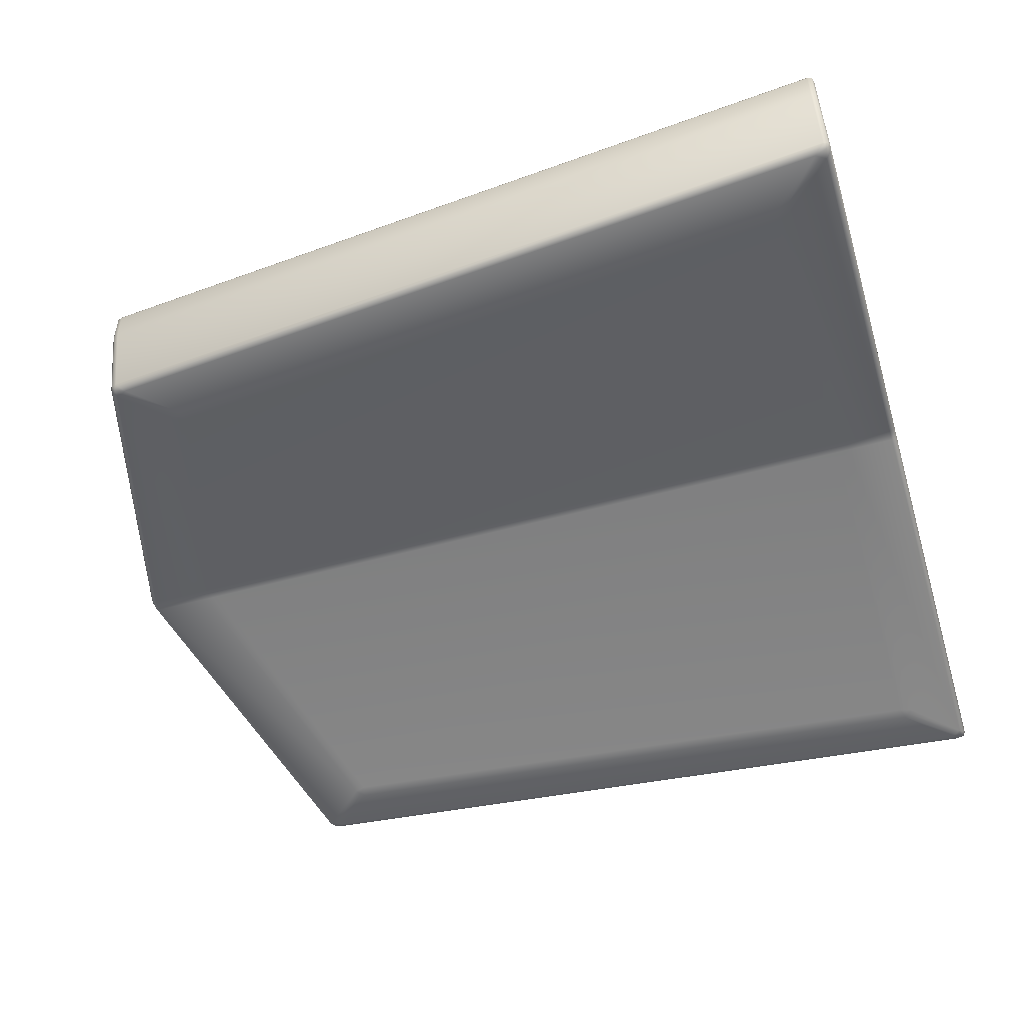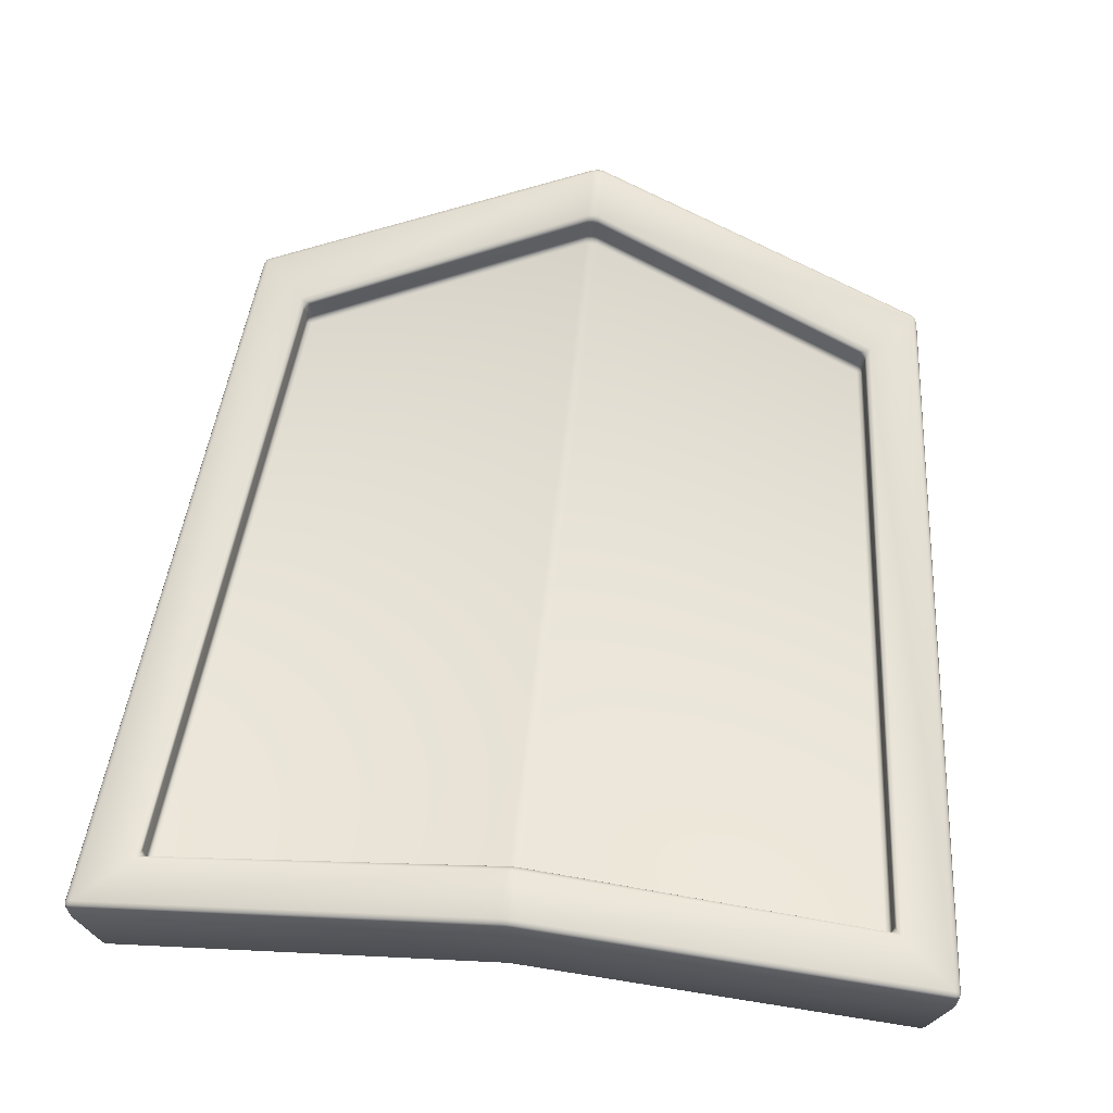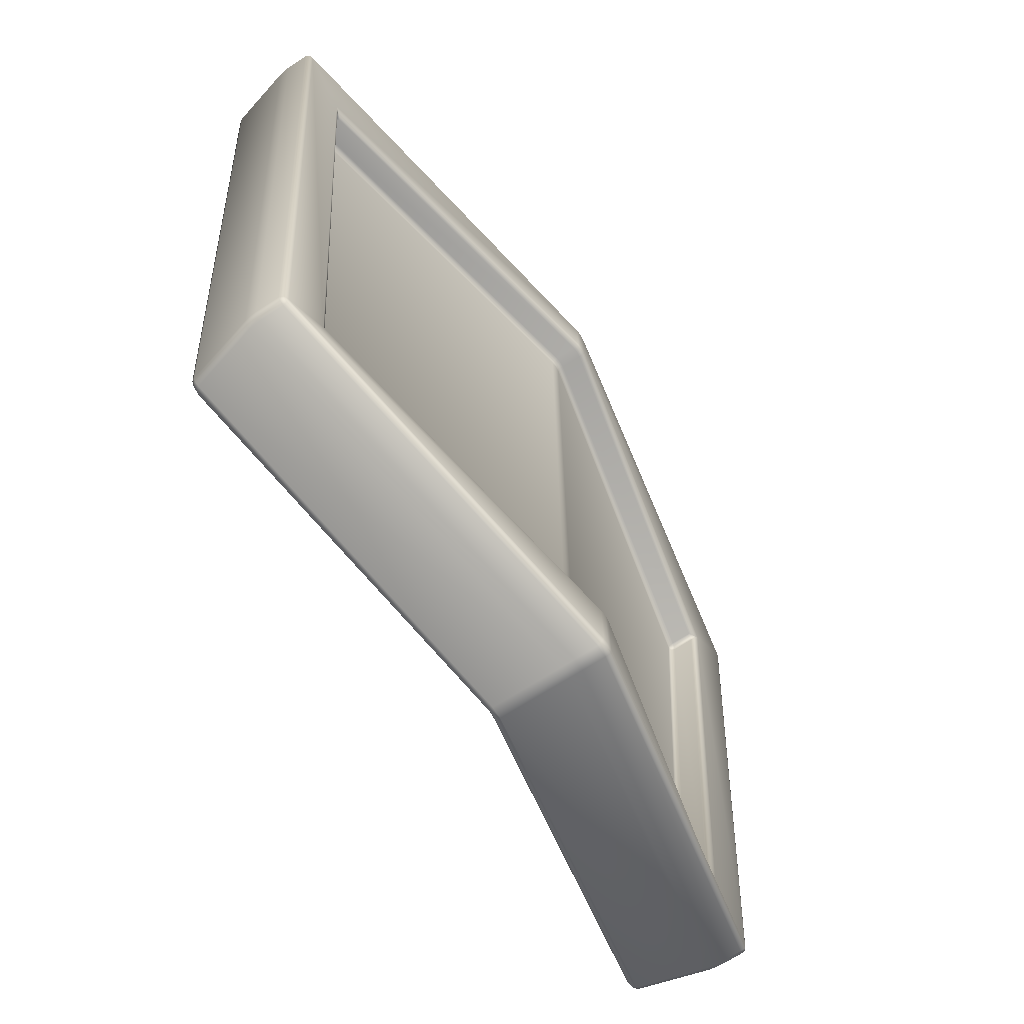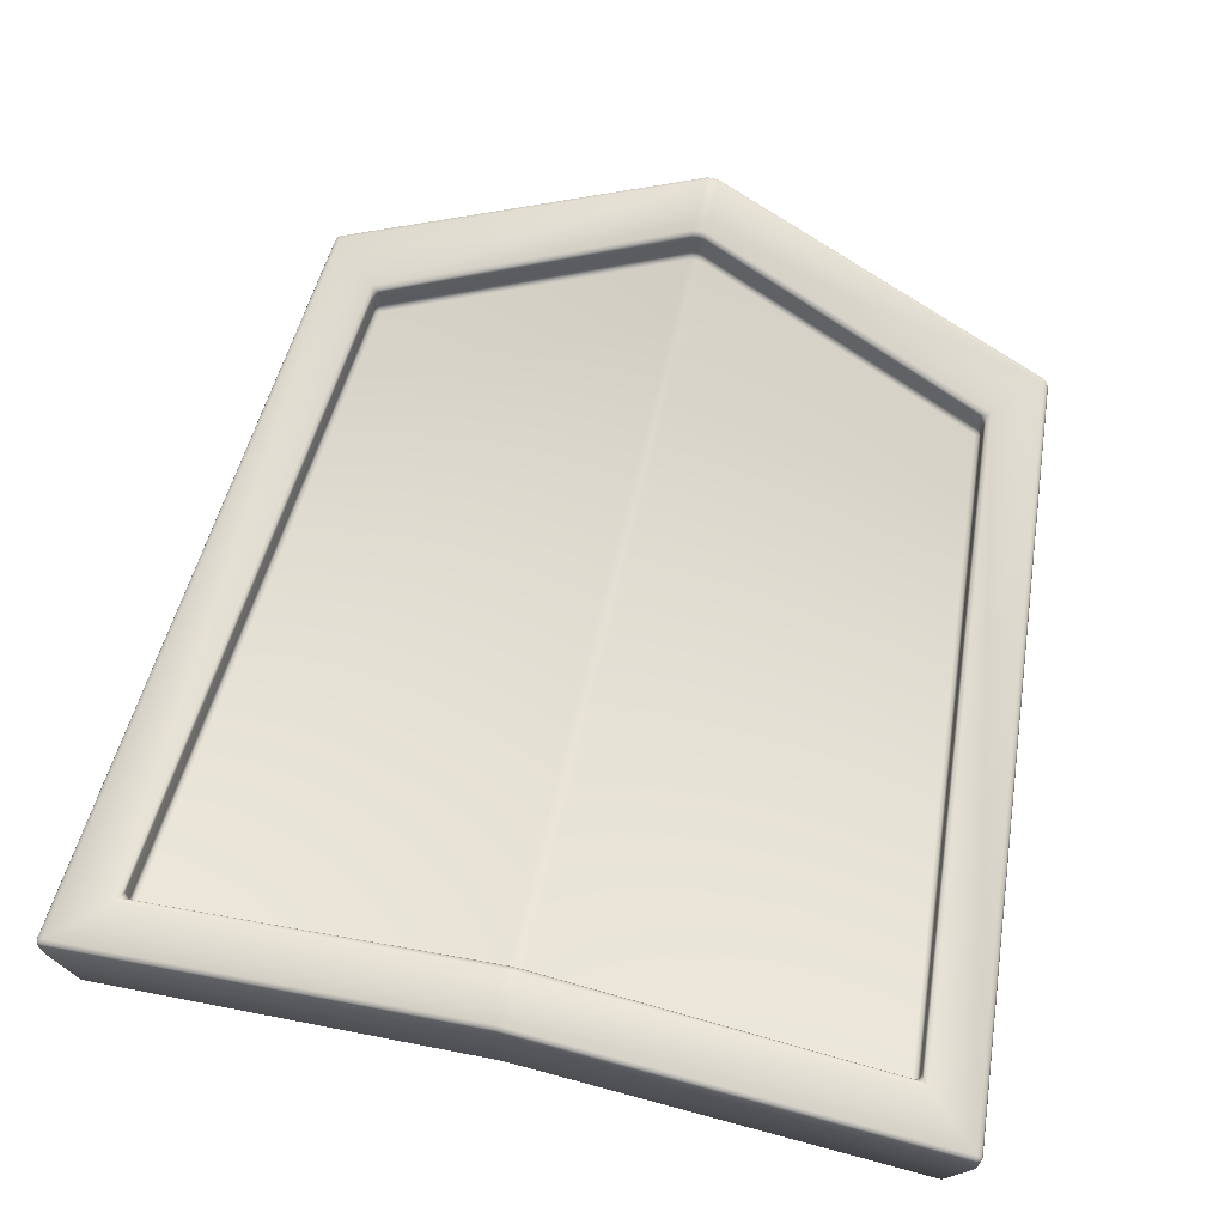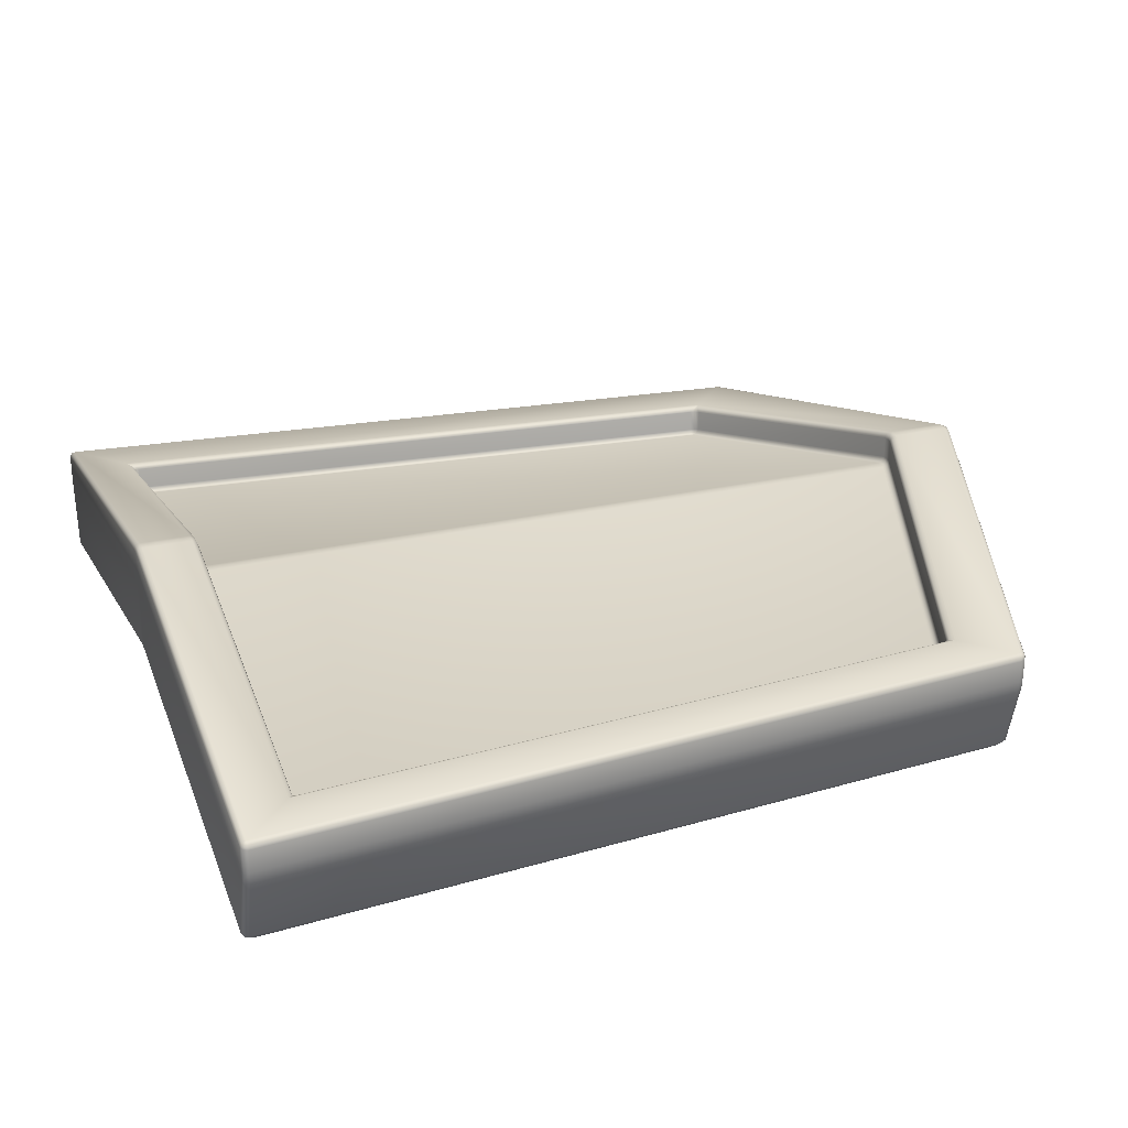
<metadata>
{"format":"obj","ext":"obj","renderer":"f3d","projection":"perspective","resolution":1024,"background":"white","views":[{"elev":-51.6,"azim":106.6,"up":"+Z"},{"elev":62.0,"azim":-173.9,"up":"+Z"},{"elev":-69.1,"azim":-57.0,"up":"+Y"},{"elev":67.4,"azim":-166.9,"up":"+Z"},{"elev":26.2,"azim":-110.0,"up":"+Z"}]}
</metadata>
<code>
o Plane
v -1.002 -1.1 0.0198
v -0.981 -1.125 0.02507
v -0.9821 -1.104 0.004912
v -0.9951 -1.115 0.02142
v -0.9926 -1.113 0.01052
v -0.9812 -1.119 0.01089
v -0.9959 -1.101 0.007164
v 0.981 -1.125 0.02507
v 1.002 -1.1 0.0198
v 0.9821 -1.104 0.004912
v 0.9951 -1.115 0.02142
v 0.9926 -1.113 0.01052
v 0.9959 -1.101 0.007164
v 0.9812 -1.119 0.01089
v -1.186 0.9803 0.0198
v -1.166 0.9802 0.004069
v -1.168 1 0.02437
v -1.18 0.9802 0.006888
v -1.179 0.9916 0.01019
v -1.167 0.9942 0.01012
v -1.181 0.9942 0.02124
v 1.186 0.9803 0.0198
v 1.168 1 0.02437
v 1.166 0.9802 0.004069
v 1.181 0.9942 0.02124
v 1.179 0.9916 0.01019
v 1.167 0.9942 0.01012
v 1.18 0.9802 0.006888
v 0.01899 -1.409 0.264
v 0.01922 -1.388 0.2436
v -0.01922 -1.388 0.2436
v -0.01899 -1.409 0.264
v 0.01929 -1.403 0.2496
v 0 -1.405 0.2513
v 0 -1.388 0.2456
v -0.01929 -1.403 0.2496
v -0 -1.411 0.264
v -0.0198 1 0.2645
v -0.01938 0.9802 0.2444
v 0.01938 0.9802 0.2444
v 0.0198 1 0.2645
v -0.01875 0.9942 0.2504
v 0 0.9942 0.252
v -0 0.9802 0.246
v 0.01875 0.9942 0.2504
v 0 1 0.2662
v -0.9648 -1.11 -0.2437
v -0.9264 -1.102 -0.2388
v -0.939 -1.139 -0.2387
v -0.9455 -1.106 -0.2423
v -0.9435 -1.117 -0.2418
v -0.9325 -1.121 -0.2395
v -0.9518 -1.125 -0.2422
v 0.939 -1.139 -0.2387
v 0.9264 -1.102 -0.2388
v 0.9648 -1.11 -0.2437
v 0.9325 -1.121 -0.2395
v 0.9435 -1.117 -0.2418
v 0.9455 -1.106 -0.2423
v 0.9518 -1.125 -0.2422
v -1.151 0.9933 -0.2437
v -1.125 1.022 -0.2381
v -1.111 0.9825 -0.2397
v -1.138 1.008 -0.2421
v -1.129 0.9999 -0.2418
v -1.117 1.002 -0.2396
v -1.131 0.9879 -0.2425
v 1.151 0.9933 -0.2437
v 1.111 0.9825 -0.2397
v 1.125 1.022 -0.2381
v 1.131 0.9879 -0.2425
v 1.129 0.9999 -0.2418
v 1.117 1.002 -0.2396
v 1.138 1.008 -0.2421
v 0.01921 -1.427 -0.01281
v -0.01921 -1.427 -0.01281
v -0.01921 -1.385 -0.01281
v 0.01921 -1.385 -0.01281
v 0 -1.427 -0.01083
v 0 -1.408 -0.01081
v -0.01921 -1.406 -0.01281
v 0 -1.385 -0.01083
v 0.01921 -1.406 -0.01281
v -0.01939 1.022 -0.01205
v 0.01939 1.022 -0.01205
v 0.01939 0.9826 -0.01205
v -0.01939 0.9826 -0.01205
v -0 1.022 -0.01038
v 0 1.002 -0.01037
v 0.01939 1.002 -0.01205
v 0 0.9826 -0.01038
v -0.01939 1.002 -0.01205
v -1.395 1.175 0.0198
v -1.376 1.195 0.02363
v -1.372 1.195 -0.01571
v -1.389 1.175 -0.01912
v -1.39 1.189 0.02172
v -1.389 1.189 0.001248
v -1.375 1.195 0.003402
v -1.385 1.189 -0.01853
v -1.393 1.175 0.000198
v -1.157 -1.303 0.02422
v -1.177 -1.277 0.0198
v -1.172 -1.277 -0.01912
v -1.152 -1.302 -0.01521
v -1.171 -1.293 0.02201
v -1.169 -1.293 0.00152
v -1.176 -1.277 0.000198
v -1.166 -1.293 -0.01813
v -1.154 -1.303 0.00449
v 0.01899 -1.638 0.2646
v -0.01899 -1.638 0.2646
v -0.01901 -1.638 0.2242
v 0.01901 -1.638 0.2242
v -0 -1.641 0.2646
v -0 -1.641 0.2456
v -0.019 -1.638 0.2444
v -0 -1.64 0.2242
v 0.019 -1.638 0.2444
v 1.177 -1.277 0.0198
v 1.157 -1.303 0.02422
v 1.152 -1.302 -0.01521
v 1.172 -1.277 -0.01912
v 1.171 -1.293 0.02201
v 1.169 -1.293 0.00152
v 1.154 -1.303 0.00449
v 1.166 -1.293 -0.01813
v 1.176 -1.277 0.000198
v 1.395 1.175 0.0198
v 1.389 1.175 -0.01912
v 1.372 1.195 -0.01571
v 1.376 1.195 0.02363
v 1.393 1.175 0.000198
v 1.389 1.189 0.001248
v 1.385 1.189 -0.01853
v 1.375 1.195 0.003402
v 1.39 1.189 0.02172
v -0.0198 1.195 0.265
v 0.0198 1.195 0.265
v 0.0198 1.195 0.2248
v -0.0198 1.195 0.2248
v 0 1.195 0.2665
v 0 1.195 0.2464
v 0.0198 1.195 0.2449
v 0 1.195 0.2262
v -0.0198 1.195 0.2449
v -1.284 1.178 -0.2389
v -1.306 1.146 -0.2437
v -1.334 1.177 -0.2246
v -1.316 1.197 -0.2211
v -1.295 1.162 -0.2423
v -1.317 1.183 -0.2369
v -1.323 1.161 -0.2381
v -1.33 1.191 -0.2239
v -1.299 1.192 -0.2333
v -1.075 -1.285 -0.2394
v -1.097 -1.3 -0.2206
v -1.117 -1.275 -0.2246
v -1.094 -1.249 -0.2437
v -1.086 -1.296 -0.2336
v -1.101 -1.284 -0.2369
v -1.11 -1.291 -0.2236
v -1.109 -1.262 -0.2381
v -1.085 -1.267 -0.2424
v 0.01937 -1.614 -0.01213
v 0.01891 -1.635 0.008184
v -0.01891 -1.635 0.008184
v -0.01937 -1.614 -0.01213
v 0.01952 -1.629 -0.006241
v 0 -1.631 -0.004731
v -0 -1.638 0.008157
v -0.01952 -1.629 -0.006241
v -0 -1.614 -0.01043
v 1.075 -1.285 -0.2394
v 1.094 -1.249 -0.2437
v 1.117 -1.275 -0.2246
v 1.097 -1.3 -0.2206
v 1.085 -1.267 -0.2424
v 1.101 -1.284 -0.2369
v 1.109 -1.262 -0.2381
v 1.11 -1.291 -0.2236
v 1.086 -1.296 -0.2336
v 1.306 1.146 -0.2437
v 1.284 1.178 -0.2389
v 1.316 1.197 -0.2211
v 1.334 1.177 -0.2246
v 1.295 1.162 -0.2423
v 1.317 1.183 -0.2369
v 1.299 1.192 -0.2333
v 1.33 1.191 -0.2239
v 1.323 1.161 -0.2381
v 0.0195 1.178 -0.01147
v -0.0195 1.178 -0.01147
v -0.0198 1.197 0.008584
v 0.0198 1.197 0.008584
v 0 1.178 -0.01004
v 0 1.192 -0.004159
v -0.01894 1.192 -0.005481
v -0 1.197 0.01004
v 0.01894 1.192 -0.005481
v -1.168 1 0.09545
v -1.208 1.019 0.1115
v -1.186 0.9803 0.09174
v -1.189 1.006 0.1066
v -1.188 1 0.1039
v -1.193 1 0.1057
v -1.181 0.9942 0.09359
v -0.981 -1.125 0.0959
v -1.002 -1.1 0.09174
v -1.017 -1.137 0.1115
v -0.9949 -1.115 0.09382
v -0.9997 -1.12 0.1041
v -1.006 -1.118 0.1057
v -0.9981 -1.126 0.1073
v -0.01899 -1.409 0.3349
v -0.01922 -1.431 0.3552
v 0.01922 -1.431 0.3552
v 0.01899 -1.409 0.3349
v -0.019 -1.415 0.3492
v 0 -1.417 0.351
v -0 -1.431 0.3572
v 0.019 -1.415 0.3492
v 0 -1.411 0.3349
v 0.981 -1.125 0.0959
v 1.017 -1.137 0.1115
v 1.002 -1.1 0.09174
v 0.9981 -1.126 0.1073
v 0.9997 -1.12 0.1041
v 1.006 -1.118 0.1057
v 0.9949 -1.115 0.09382
v 1.186 0.9803 0.09174
v 1.208 1.019 0.1115
v 1.168 1 0.09545
v 1.193 1 0.1057
v 1.188 1 0.1039
v 1.189 1.006 0.1066
v 1.181 0.9942 0.09359
v -0.0198 1 0.3356
v 0.0198 1 0.3356
v 0.01938 1.019 0.3559
v -0.01938 1.019 0.3559
v 0 1 0.3373
v -0 1.006 0.3516
v 0.02041 1.006 0.3498
v -0 1.019 0.3576
v -0.02041 1.006 0.3498
v -0.01899 -1.638 0.3357
v 0.01899 -1.638 0.3357
v 0.01937 -1.616 0.3559
v -0.01937 -1.616 0.3559
v -0 -1.641 0.3357
v 0 -1.634 0.3514
v 0.02113 -1.631 0.3495
v 0 -1.616 0.3575
v -0.02113 -1.631 0.3495
v -1.157 -1.303 0.09535
v -1.159 -1.28 0.1115
v -1.177 -1.277 0.09174
v -1.16 -1.295 0.1079
v -1.169 -1.291 0.1042
v -1.172 -1.279 0.1058
v -1.171 -1.293 0.09354
v -1.395 1.175 0.09174
v -1.376 1.176 0.1115
v -1.376 1.195 0.09495
v -1.389 1.175 0.1058
v -1.388 1.186 0.1041
v -1.377 1.189 0.108
v -1.39 1.189 0.09334
v 1.177 -1.277 0.09174
v 1.159 -1.28 0.1115
v 1.157 -1.303 0.09535
v 1.172 -1.279 0.1058
v 1.169 -1.291 0.1042
v 1.16 -1.295 0.1079
v 1.171 -1.293 0.09354
v 1.395 1.175 0.09174
v 1.376 1.195 0.09495
v 1.376 1.176 0.1115
v 1.39 1.189 0.09334
v 1.388 1.186 0.1041
v 1.377 1.189 0.108
v 1.389 1.175 0.1058
v -0.0198 1.195 0.3363
v -0.01949 1.175 0.3565
v 0.01949 1.175 0.3565
v 0.0198 1.195 0.3363
v -0.02035 1.189 0.3504
v 0 1.189 0.352
v -0 1.175 0.3579
v 0.02035 1.189 0.3504
v 0 1.195 0.3378
f 30 10 24 40
f 3 31 39 16
f 3 7 5 6
f 10 14 12 13
f 16 20 19 18
f 24 28 26 27
f 30 35 34 33
f 31 36 34 35
f 39 44 43 42
f 40 45 43 44
f 18 7 3 16
f 33 14 10 30
f 13 28 24 10
f 42 20 16 39
f 6 36 31 3
f 27 45 40 24
f 30 40 44 35
f 35 44 39 31
f 22 9 226 231
f 32 2 208 215
f 56 68 183 175
f 49 76 168 156
f 210 202 264 257
f 75 54 174 165
f 48 63 87 77
f 120 129 277 270
f 70 85 192 184
f 138 94 265 284
f 111 121 272 248
f 140 131 185 195
f 104 96 149 158
f 122 114 166 177
f 132 139 287 278
f 78 86 69 55
f 8 29 218 224
f 93 103 258 263
f 113 105 157 167
f 84 62 147 193
f 232 225 271 279
f 225 217 249 271
f 202 241 285 264
f 240 232 279 286
f 216 210 257 250
f 61 47 159 148
f 130 123 176 186
f 17 38 238 201
f 102 112 247 256
f 95 141 194 150
f 41 23 233 239
f 1 4 5 7
f 2 6 5 4
f 8 11 12 14
f 9 13 12 11
f 15 18 19 21
f 17 21 19 20
f 22 25 26 28
f 23 27 26 25
f 29 33 34 37
f 32 37 34 36
f 38 42 43 46
f 41 46 43 45
f 47 50 51 53
f 48 52 51 50
f 49 53 51 52
f 54 57 58 60
f 55 59 58 57
f 56 60 58 59
f 61 64 65 67
f 62 66 65 64
f 63 67 65 66
f 68 71 72 74
f 69 73 72 71
f 70 74 72 73
f 75 79 80 83
f 76 81 80 79
f 77 82 80 81
f 78 83 80 82
f 84 88 89 92
f 85 90 89 88
f 86 91 89 90
f 87 92 89 91
f 93 97 98 101
f 94 99 98 97
f 95 100 98 99
f 96 101 98 100
f 102 106 107 110
f 103 108 107 106
f 104 109 107 108
f 105 110 107 109
f 111 115 116 119
f 112 117 116 115
f 113 118 116 117
f 114 119 116 118
f 120 124 125 128
f 121 126 125 124
f 122 127 125 126
f 123 128 125 127
f 129 133 134 137
f 130 135 134 133
f 131 136 134 135
f 132 137 134 136
f 138 142 143 146
f 139 144 143 142
f 140 145 143 144
f 141 146 143 145
f 147 151 152 155
f 148 153 152 151
f 149 154 152 153
f 150 155 152 154
f 156 160 161 164
f 157 162 161 160
f 158 163 161 162
f 159 164 161 163
f 165 169 170 173
f 166 171 170 169
f 167 172 170 171
f 168 173 170 172
f 174 178 179 182
f 175 180 179 178
f 176 181 179 180
f 177 182 179 181
f 183 187 188 191
f 184 189 188 187
f 185 190 188 189
f 186 191 188 190
f 192 196 197 200
f 193 198 197 196
f 194 199 197 198
f 195 200 197 199
f 201 204 205 207
f 202 206 205 204
f 203 207 205 206
f 208 211 212 214
f 209 213 212 211
f 210 214 212 213
f 215 219 220 223
f 216 221 220 219
f 217 222 220 221
f 218 223 220 222
f 224 227 228 230
f 225 229 228 227
f 226 230 228 229
f 231 234 235 237
f 232 236 235 234
f 233 237 235 236
f 238 242 243 246
f 239 244 243 242
f 240 245 243 244
f 241 246 243 245
f 247 251 252 255
f 248 253 252 251
f 249 254 252 253
f 250 255 252 254
f 256 259 260 262
f 257 261 260 259
f 258 262 260 261
f 263 266 267 269
f 264 268 267 266
f 265 269 267 268
f 270 273 274 276
f 271 275 274 273
f 272 276 274 275
f 277 280 281 283
f 278 282 281 280
f 279 283 281 282
f 284 288 289 292
f 285 290 289 288
f 286 291 289 290
f 287 292 289 291
f 15 1 7 18
f 29 8 14 33
f 9 22 28 13
f 38 17 20 42
f 2 32 36 6
f 23 41 45 27
f 63 48 50 67
f 67 50 47 61
f 78 55 57 83
f 83 57 54 75
f 55 69 71 59
f 59 71 68 56
f 87 63 66 92
f 92 66 62 84
f 48 77 81 52
f 52 81 76 49
f 69 86 90 73
f 73 90 85 70
f 77 87 91 82
f 82 91 86 78
f 120 270 276 124
f 124 276 272 121
f 49 156 164 53
f 53 164 159 47
f 218 29 37 223
f 223 37 32 215
f 258 103 106 262
f 262 106 102 256
f 192 85 88 196
f 196 88 84 193
f 61 148 151 64
f 64 151 147 62
f 96 104 108 101
f 101 108 103 93
f 114 122 126 119
f 119 126 121 111
f 123 130 133 128
f 128 133 129 120
f 141 95 99 146
f 146 99 94 138
f 105 113 117 110
f 110 117 112 102
f 131 140 144 136
f 136 144 139 132
f 148 159 163 153
f 153 163 158 149
f 165 174 182 169
f 169 182 177 166
f 175 183 191 180
f 180 191 186 176
f 193 147 155 198
f 198 155 150 194
f 156 168 172 160
f 160 172 167 157
f 184 192 200 189
f 189 200 195 185
f 104 158 162 109
f 109 162 157 105
f 122 177 181 127
f 127 181 176 123
f 95 150 154 100
f 100 154 149 96
f 130 186 190 135
f 135 190 185 131
f 113 167 171 118
f 118 171 166 114
f 140 195 199 145
f 145 199 194 141
f 75 165 173 79
f 79 173 168 76
f 111 248 251 115
f 115 251 247 112
f 56 175 178 60
f 60 178 174 54
f 208 2 4 211
f 211 4 1 209
f 17 201 207 21
f 21 207 203 15
f 183 68 74 187
f 187 74 70 184
f 202 210 213 206
f 206 213 209 203
f 217 225 227 222
f 222 227 224 218
f 225 232 234 229
f 229 234 231 226
f 241 202 204 246
f 246 204 201 238
f 210 216 219 214
f 214 219 215 208
f 232 240 244 236
f 236 244 239 233
f 249 217 221 254
f 254 221 216 250
f 263 258 261 266
f 266 261 257 264
f 248 272 275 253
f 253 275 271 249
f 270 277 283 273
f 273 283 279 271
f 284 265 268 288
f 288 268 264 285
f 256 247 255 259
f 259 255 250 257
f 278 287 291 282
f 282 291 286 279
f 285 241 245 290
f 290 245 240 286
f 226 9 11 230
f 230 11 8 224
f 138 284 292 142
f 142 292 287 139
f 277 129 137 280
f 280 137 132 278
f 22 231 237 25
f 25 237 233 23
f 238 38 46 242
f 242 46 41 239
f 93 263 269 97
f 97 269 265 94
f 1 15 203 209

</code>
